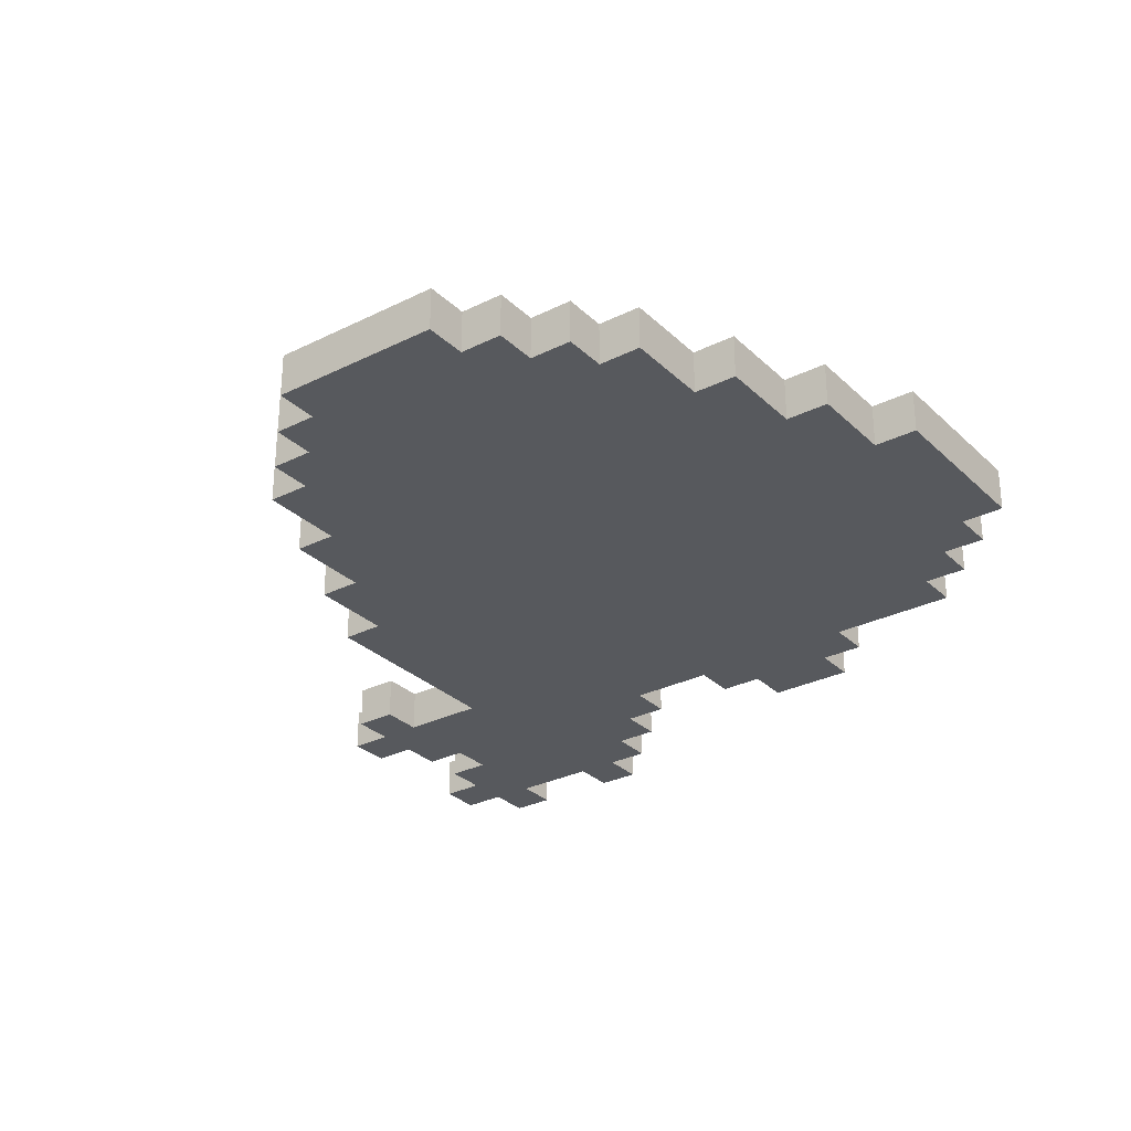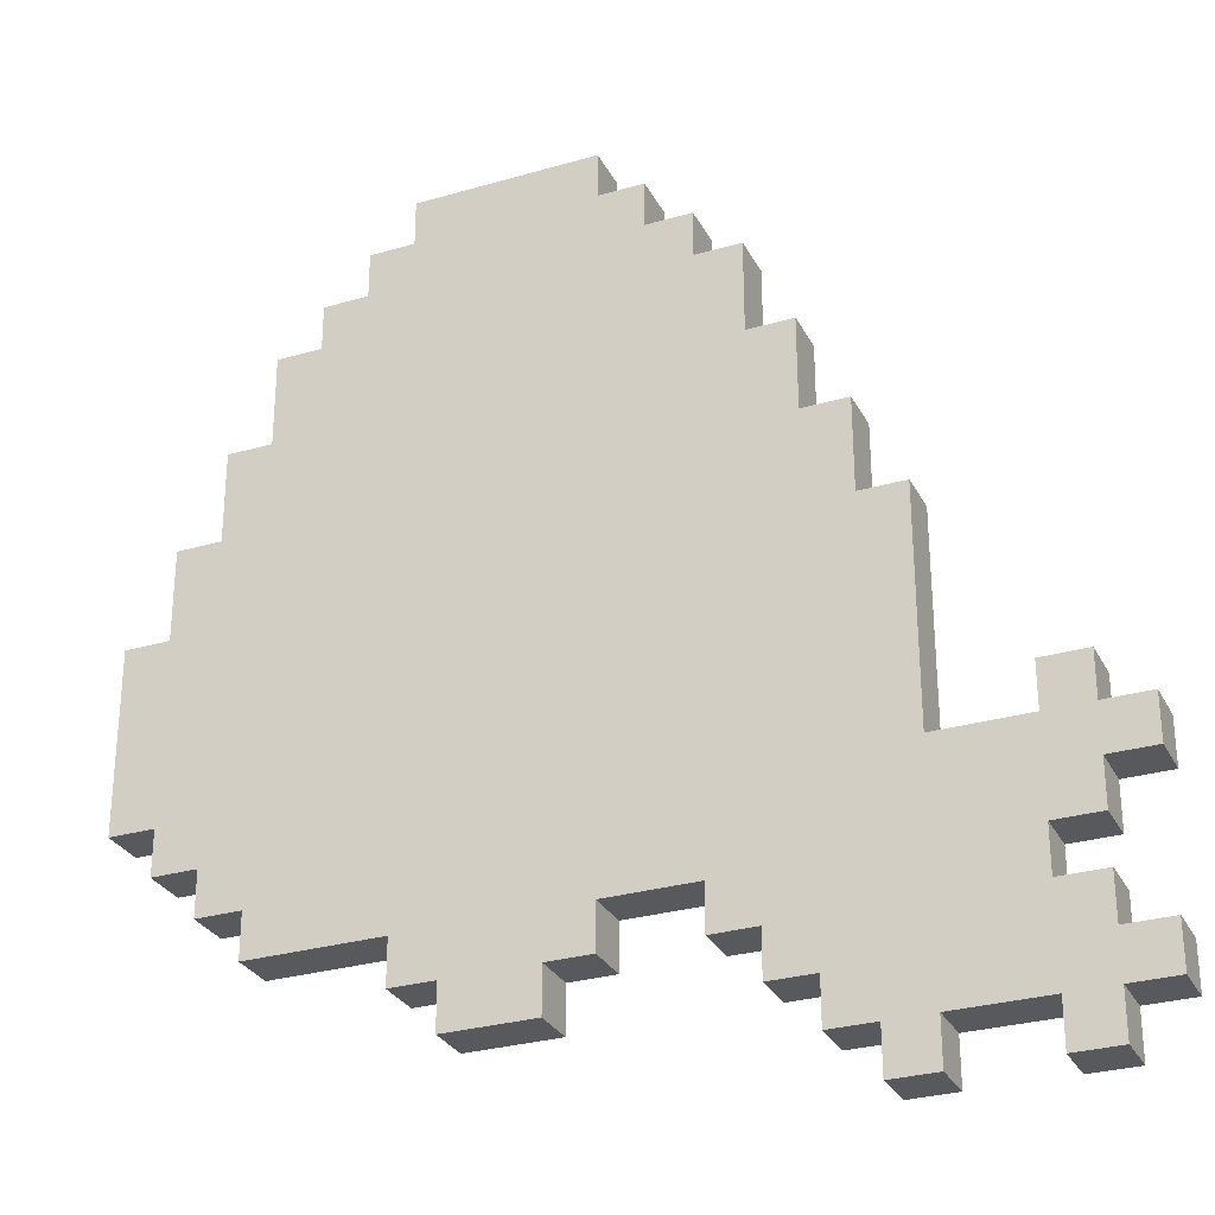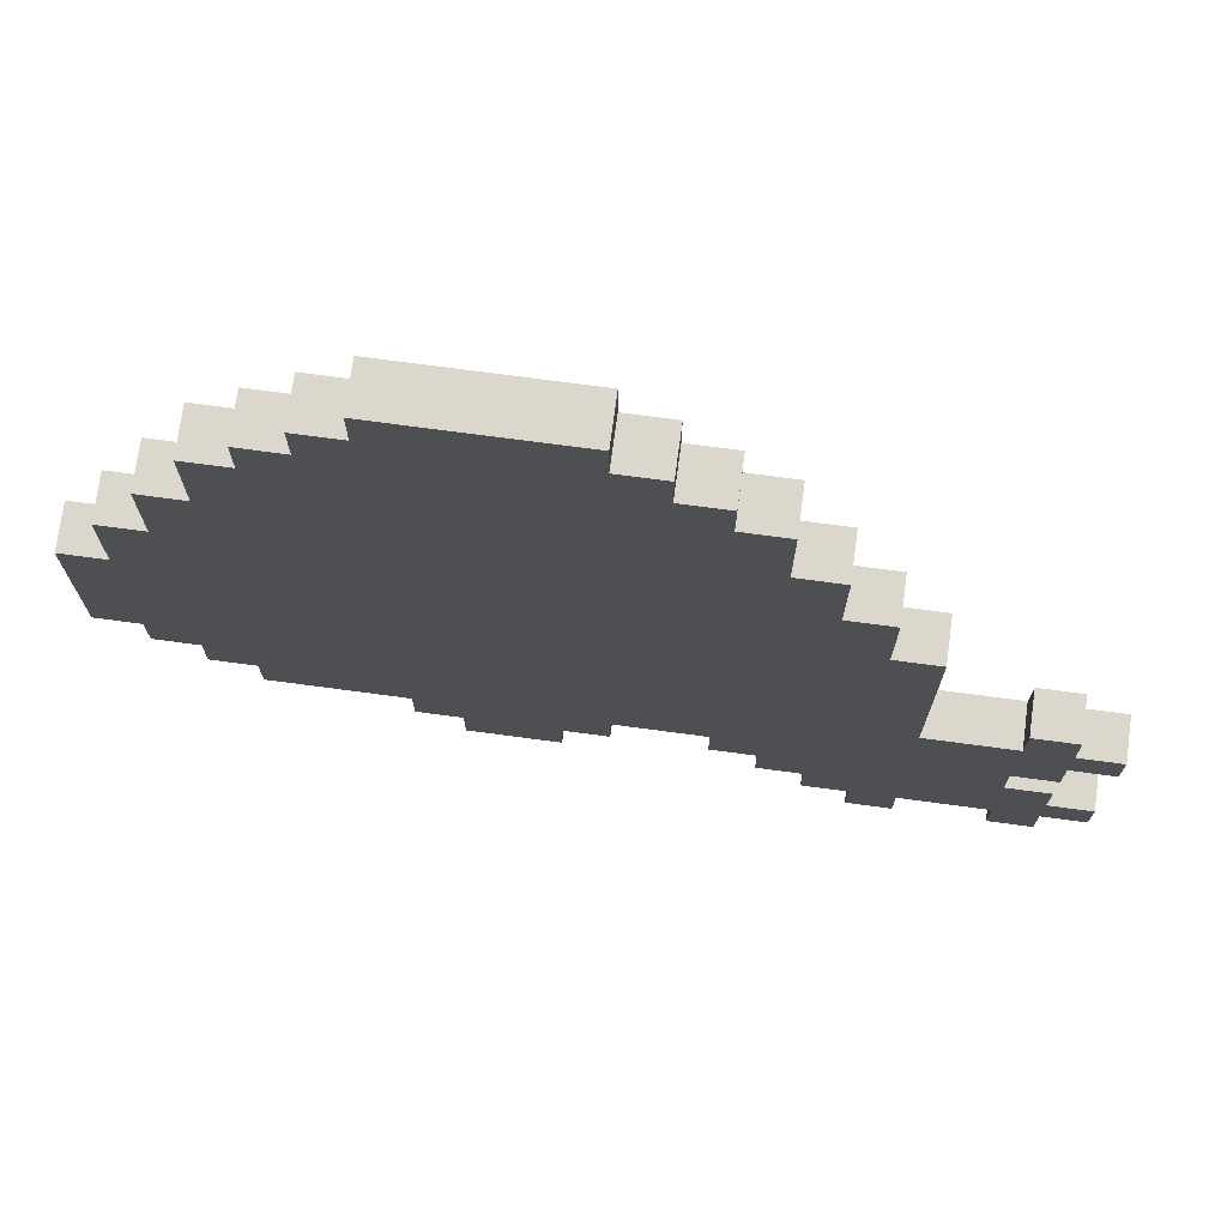
<metadata>
{"format":"obj","ext":"obj","renderer":"f3d","projection":"perspective","resolution":1024,"background":"white","views":[{"elev":-29.5,"azim":36.3,"up":"+Y"},{"elev":-29.3,"azim":-156.7,"up":"+Z"},{"elev":73.2,"azim":-172.4,"up":"+Z"}]}
</metadata>
<code>
g aardbei powerup
v -10 0 -4
v -10 0 -5
v -10 0 -8
v -10 0 -9
v -10 1 -4
v -10 1 -5
v -10 1 -8
v -10 1 -9
v -9 0 -3
v -9 0 -4
v -9 0 -5
v -9 0 -6
v -9 0 -7
v -9 0 -8
v -9 0 -9
v -9 0 -10
v -9 1 -3
v -9 1 -4
v -9 1 -5
v -9 1 -6
v -9 1 -7
v -9 1 -8
v -9 1 -9
v -9 1 -10
v -8 0 -6
v -8 0 -7
v -8 1 -6
v -8 1 -7
v -6 0 1
v -6 0 -4
v -6 0 -9
v -6 0 -10
v -6 1 1
v -6 1 -4
v -6 1 -9
v -6 1 -10
v -5 0 3
v -5 0 1
v -5 1 3
v -5 1 1
v -4 0 5
v -4 0 3
v -4 1 5
v -4 1 3
v -3 0 7
v -3 0 5
v -3 1 7
v -3 1 5
v -2 0 8
v -2 0 7
v -2 1 8
v -2 1 7
v -1 0 9
v -1 0 8
v -1 1 9
v -1 1 8
v 0 0 10
v 0 0 9
v 0 0 -6
v 0 0 -7
v 0 1 10
v 0 1 9
v 0 1 -6
v 0 1 -7
v 1 0 -7
v 1 0 -8
v 1 1 -7
v 1 1 -8
v -8 0 -3
v -8 0 -4
v -8 0 -9
v -8 0 -10
v -8 1 -3
v -8 1 -4
v -8 1 -9
v -8 1 -10
v -5 0 -9
v -5 0 -10
v -5 1 -9
v -5 1 -10
v -4 0 -8
v -4 0 -9
v -4 1 -8
v -4 1 -9
v -3 0 -7
v -3 0 -8
v -3 1 -7
v -3 1 -8
v -2 0 -6
v -2 0 -7
v -2 1 -6
v -2 1 -7
v 3 0 -7
v 3 0 -8
v 3 1 -7
v 3 1 -8
v 4 0 10
v 4 0 9
v 4 0 -6
v 4 0 -7
v 4 1 10
v 4 1 9
v 4 1 -6
v 4 1 -7
v 5 0 9
v 5 0 8
v 5 1 9
v 5 1 8
v 6 0 8
v 6 0 7
v 6 1 8
v 6 1 7
v 7 0 7
v 7 0 5
v 7 0 -5
v 7 0 -6
v 7 1 7
v 7 1 5
v 7 1 -5
v 7 1 -6
v 8 0 5
v 8 0 3
v 8 0 -4
v 8 0 -5
v 8 1 5
v 8 1 3
v 8 1 -4
v 8 1 -5
v 9 0 3
v 9 0 1
v 9 0 -3
v 9 0 -4
v 9 1 3
v 9 1 1
v 9 1 -3
v 9 1 -4
v 10 0 1
v 10 0 -3
v 10 1 1
v 10 1 -3
v 0 0 10
v 0 1 10
v 4 0 10
v 4 1 10
v -1 0 9
v -1 1 9
v 0 0 9
v 0 1 9
v 4 0 9
v 4 1 9
v 5 0 9
v 5 1 9
v -2 0 8
v -2 1 8
v -1 0 8
v -1 1 8
v 5 0 8
v 5 1 8
v 6 0 8
v 6 1 8
v -3 0 7
v -3 1 7
v -2 0 7
v -2 1 7
v 6 0 7
v 6 1 7
v 7 0 7
v 7 1 7
v -4 0 5
v -4 1 5
v -3 0 5
v -3 1 5
v 7 0 5
v 7 1 5
v 8 0 5
v 8 1 5
v -5 0 3
v -5 1 3
v -4 0 3
v -4 1 3
v 8 0 3
v 8 1 3
v 9 0 3
v 9 1 3
v -6 0 1
v -6 1 1
v -5 0 1
v -5 1 1
v 9 0 1
v 9 1 1
v 10 0 1
v 10 1 1
v -9 0 -3
v -9 1 -3
v -8 0 -3
v -8 1 -3
v -10 0 -4
v -10 1 -4
v -9 0 -4
v -9 1 -4
v -8 0 -4
v -8 1 -4
v -6 0 -4
v -6 1 -4
v -9 0 -7
v -9 1 -7
v -8 0 -7
v -8 1 -7
v -10 0 -8
v -10 1 -8
v -9 0 -8
v -9 1 -8
v 9 0 -3
v 9 1 -3
v 10 0 -3
v 10 1 -3
v 8 0 -4
v 8 1 -4
v 9 0 -4
v 9 1 -4
v -10 0 -5
v -10 1 -5
v -9 0 -5
v -9 1 -5
v 7 0 -5
v 7 1 -5
v 8 0 -5
v 8 1 -5
v -9 0 -6
v -9 1 -6
v -8 0 -6
v -8 1 -6
v -2 0 -6
v -2 1 -6
v 0 0 -6
v 0 1 -6
v 4 0 -6
v 4 1 -6
v 7 0 -6
v 7 1 -6
v -3 0 -7
v -3 1 -7
v -2 0 -7
v -2 1 -7
v 0 0 -7
v 0 1 -7
v 1 0 -7
v 1 1 -7
v 3 0 -7
v 3 1 -7
v 4 0 -7
v 4 1 -7
v -4 0 -8
v -4 1 -8
v -3 0 -8
v -3 1 -8
v 1 0 -8
v 1 1 -8
v 3 0 -8
v 3 1 -8
v -10 0 -9
v -10 1 -9
v -9 0 -9
v -9 1 -9
v -8 0 -9
v -8 1 -9
v -6 0 -9
v -6 1 -9
v -5 0 -9
v -5 1 -9
v -4 0 -9
v -4 1 -9
v -9 0 -10
v -9 1 -10
v -8 0 -10
v -8 1 -10
v -6 0 -10
v -6 1 -10
v -5 0 -10
v -5 1 -10
v 0 0 10
v 4 0 10
v -1 0 9
v 0 0 9
v 4 0 9
v 5 0 9
v -2 0 8
v -1 0 8
v 0 0 8
v 4 0 8
v 5 0 8
v 6 0 8
v -3 0 7
v -2 0 7
v -1 0 7
v 2 0 7
v 3 0 7
v 5 0 7
v 6 0 7
v 7 0 7
v 2 0 6
v 3 0 6
v -4 0 5
v -3 0 5
v -2 0 5
v 0 0 5
v 1 0 5
v 6 0 5
v 7 0 5
v 8 0 5
v 0 0 4
v 1 0 4
v 4 0 4
v 5 0 4
v -5 0 3
v -4 0 3
v -3 0 3
v 4 0 3
v 5 0 3
v 7 0 3
v 8 0 3
v 9 0 3
v -2 0 2
v -1 0 2
v 1 0 2
v 2 0 2
v -6 0 1
v -5 0 1
v -4 0 1
v -2 0 1
v -1 0 1
v 1 0 1
v 2 0 1
v 6 0 1
v 7 0 1
v 8 0 1
v 9 0 1
v 10 0 1
v 3 0 -0
v 4 0 -0
v 6 0 -0
v 7 0 -0
v -4 0 -1
v -3 0 -1
v -1 0 -1
v 0 0 -1
v 3 0 -1
v 4 0 -1
v -4 0 -2
v -3 0 -2
v -1 0 -2
v 0 0 -2
v 1 0 -2
v 4 0 -2
v 6 0 -2
v 7 0 -2
v -9 0 -3
v -8 0 -3
v -5 0 -3
v -4 0 -3
v -1 0 -3
v 1 0 -3
v 4 0 -3
v 5 0 -3
v 6 0 -3
v 7 0 -3
v 8 0 -3
v 9 0 -3
v 10 0 -3
v -10 0 -4
v -9 0 -4
v -8 0 -4
v -6 0 -4
v -5 0 -4
v -4 0 -4
v -3 0 -4
v -1 0 -4
v 1 0 -4
v 3 0 -4
v 5 0 -4
v 7 0 -4
v 8 0 -4
v 9 0 -4
v -10 0 -5
v -9 0 -5
v -8 0 -5
v -7 0 -5
v -6 0 -5
v -5 0 -5
v -4 0 -5
v -3 0 -5
v 1 0 -5
v 3 0 -5
v 7 0 -5
v 8 0 -5
v -9 0 -6
v -8 0 -6
v -7 0 -6
v -6 0 -6
v -5 0 -6
v -4 0 -6
v -3 0 -6
v -2 0 -6
v 0 0 -6
v 4 0 -6
v 7 0 -6
v -9 0 -7
v -8 0 -7
v -7 0 -7
v -6 0 -7
v -5 0 -7
v -4 0 -7
v -3 0 -7
v -2 0 -7
v 0 0 -7
v 1 0 -7
v 3 0 -7
v 4 0 -7
v -10 0 -8
v -9 0 -8
v -8 0 -8
v -7 0 -8
v -6 0 -8
v -5 0 -8
v -4 0 -8
v -3 0 -8
v 1 0 -8
v 3 0 -8
v -10 0 -9
v -9 0 -9
v -8 0 -9
v -6 0 -9
v -5 0 -9
v -4 0 -9
v -9 0 -10
v -8 0 -10
v -6 0 -10
v -5 0 -10
v 0 1 10
v 4 1 10
v -1 1 9
v 0 1 9
v 4 1 9
v 5 1 9
v -2 1 8
v -1 1 8
v 0 1 8
v 4 1 8
v 5 1 8
v 6 1 8
v -3 1 7
v -2 1 7
v -1 1 7
v 2 1 7
v 3 1 7
v 5 1 7
v 6 1 7
v 7 1 7
v 2 1 6
v 3 1 6
v -4 1 5
v -3 1 5
v -2 1 5
v 0 1 5
v 1 1 5
v 6 1 5
v 7 1 5
v 8 1 5
v 0 1 4
v 1 1 4
v 4 1 4
v 5 1 4
v -5 1 3
v -4 1 3
v -3 1 3
v 4 1 3
v 5 1 3
v 7 1 3
v 8 1 3
v 9 1 3
v -2 1 2
v -1 1 2
v 1 1 2
v 2 1 2
v -6 1 1
v -5 1 1
v -4 1 1
v -2 1 1
v -1 1 1
v 1 1 1
v 2 1 1
v 6 1 1
v 7 1 1
v 8 1 1
v 9 1 1
v 10 1 1
v 3 1 -0
v 4 1 -0
v 6 1 -0
v 7 1 -0
v -4 1 -1
v -3 1 -1
v -1 1 -1
v 0 1 -1
v 3 1 -1
v 4 1 -1
v -4 1 -2
v -3 1 -2
v -1 1 -2
v 0 1 -2
v 1 1 -2
v 4 1 -2
v 6 1 -2
v 7 1 -2
v -9 1 -3
v -8 1 -3
v -5 1 -3
v -4 1 -3
v -1 1 -3
v 1 1 -3
v 4 1 -3
v 5 1 -3
v 6 1 -3
v 7 1 -3
v 8 1 -3
v 9 1 -3
v 10 1 -3
v -10 1 -4
v -9 1 -4
v -8 1 -4
v -6 1 -4
v -5 1 -4
v -4 1 -4
v -3 1 -4
v -1 1 -4
v 1 1 -4
v 3 1 -4
v 5 1 -4
v 7 1 -4
v 8 1 -4
v 9 1 -4
v -10 1 -5
v -9 1 -5
v -8 1 -5
v -7 1 -5
v -6 1 -5
v -5 1 -5
v -4 1 -5
v -3 1 -5
v 1 1 -5
v 3 1 -5
v 7 1 -5
v 8 1 -5
v -9 1 -6
v -8 1 -6
v -7 1 -6
v -6 1 -6
v -5 1 -6
v -4 1 -6
v -3 1 -6
v -2 1 -6
v 0 1 -6
v 4 1 -6
v 7 1 -6
v -9 1 -7
v -8 1 -7
v -7 1 -7
v -6 1 -7
v -5 1 -7
v -4 1 -7
v -3 1 -7
v -2 1 -7
v 0 1 -7
v 1 1 -7
v 3 1 -7
v 4 1 -7
v -10 1 -8
v -9 1 -8
v -8 1 -8
v -7 1 -8
v -6 1 -8
v -5 1 -8
v -4 1 -8
v -3 1 -8
v 1 1 -8
v 3 1 -8
v -10 1 -9
v -9 1 -9
v -8 1 -9
v -6 1 -9
v -5 1 -9
v -4 1 -9
v -9 1 -10
v -8 1 -10
v -6 1 -10
v -5 1 -10
f 5 2 1
f 6 2 5
f 7 4 3
f 8 4 7
f 17 10 9
f 18 10 17
f 19 12 11
f 20 12 19
f 21 14 13
f 22 14 21
f 23 16 15
f 24 16 23
f 27 26 25
f 28 26 27
f 33 30 29
f 34 30 33
f 35 32 31
f 36 32 35
f 39 38 37
f 40 38 39
f 43 42 41
f 44 42 43
f 47 46 45
f 48 46 47
f 51 50 49
f 52 50 51
f 55 54 53
f 56 54 55
f 61 58 57
f 62 58 61
f 63 60 59
f 64 60 63
f 67 66 65
f 68 66 67
f 69 70 73
f 73 70 74
f 71 72 75
f 75 72 76
f 77 78 79
f 79 78 80
f 81 82 83
f 83 82 84
f 85 86 87
f 87 86 88
f 89 90 91
f 91 90 92
f 93 94 95
f 95 94 96
f 97 98 101
f 101 98 102
f 99 100 103
f 103 100 104
f 105 106 107
f 107 106 108
f 109 110 111
f 111 110 112
f 113 114 117
f 117 114 118
f 115 116 119
f 119 116 120
f 121 122 125
f 125 122 126
f 123 124 127
f 127 124 128
f 129 130 133
f 133 130 134
f 131 132 135
f 135 132 136
f 137 138 139
f 139 138 140
f 143 142 141
f 144 142 143
f 147 146 145
f 148 146 147
f 151 150 149
f 152 150 151
f 155 154 153
f 156 154 155
f 159 158 157
f 160 158 159
f 163 162 161
f 164 162 163
f 167 166 165
f 168 166 167
f 171 170 169
f 172 170 171
f 175 174 173
f 176 174 175
f 179 178 177
f 180 178 179
f 183 182 181
f 184 182 183
f 187 186 185
f 188 186 187
f 191 190 189
f 192 190 191
f 195 194 193
f 196 194 195
f 199 198 197
f 200 198 199
f 203 202 201
f 204 202 203
f 207 206 205
f 208 206 207
f 211 210 209
f 212 210 211
f 213 214 215
f 215 214 216
f 217 218 219
f 219 218 220
f 221 222 223
f 223 222 224
f 225 226 227
f 227 226 228
f 229 230 231
f 231 230 232
f 233 234 235
f 235 234 236
f 237 238 239
f 239 238 240
f 241 242 243
f 243 242 244
f 245 246 247
f 247 246 248
f 249 250 251
f 251 250 252
f 253 254 255
f 255 254 256
f 257 258 259
f 259 258 260
f 261 262 263
f 263 262 264
f 265 266 267
f 267 266 268
f 269 270 271
f 271 270 272
f 273 274 275
f 275 274 276
f 277 278 279
f 279 278 280
f 284 282 281
f 285 282 284
f 288 284 283
f 289 285 284
f 289 284 288
f 290 286 285
f 290 285 289
f 291 286 290
f 294 288 287
f 295 289 288
f 295 290 289
f 295 288 294
f 295 291 290
f 296 291 295
f 297 291 296
f 298 292 291
f 298 291 297
f 299 292 298
f 301 297 296
f 301 295 294
f 301 296 295
f 302 299 298
f 302 297 301
f 302 298 297
f 304 294 293
f 305 301 294
f 305 302 301
f 305 294 304
f 306 302 305
f 307 302 306
f 308 299 302
f 308 302 307
f 308 300 299
f 309 300 308
f 311 307 306
f 311 306 305
f 311 305 304
f 312 309 308
f 312 307 311
f 312 308 307
f 313 309 312
f 314 309 313
f 316 304 303
f 317 311 304
f 317 312 311
f 317 304 316
f 317 313 312
f 318 314 313
f 318 313 317
f 319 309 314
f 319 314 318
f 320 310 309
f 320 309 319
f 321 310 320
f 323 319 318
f 323 318 317
f 323 321 320
f 323 320 319
f 323 317 316
f 324 321 323
f 325 321 324
f 326 321 325
f 328 316 315
f 329 323 316
f 329 316 328
f 330 324 323
f 330 323 329
f 331 325 324
f 331 324 330
f 332 326 325
f 332 325 331
f 333 321 326
f 333 326 332
f 334 321 333
f 335 321 334
f 336 322 321
f 336 321 335
f 337 322 336
f 339 332 331
f 339 329 328
f 339 330 329
f 339 331 330
f 339 334 333
f 339 333 332
f 340 334 339
f 341 335 334
f 341 334 340
f 342 337 336
f 342 335 341
f 342 336 335
f 343 339 328
f 344 339 343
f 345 339 344
f 346 339 345
f 347 340 339
f 347 339 346
f 348 341 340
f 348 340 347
f 348 342 341
f 349 343 328
f 349 344 343
f 350 345 344
f 350 344 349
f 351 346 345
f 351 345 350
f 352 347 346
f 352 346 351
f 352 348 347
f 353 348 352
f 354 342 348
f 354 348 353
f 355 342 354
f 356 337 342
f 356 342 355
f 359 350 349
f 359 328 327
f 359 351 350
f 359 349 328
f 359 353 352
f 359 352 351
f 360 353 359
f 361 353 360
f 362 354 353
f 362 353 361
f 363 355 354
f 363 354 362
f 364 355 363
f 365 356 355
f 365 355 364
f 366 337 356
f 366 356 365
f 367 337 366
f 368 338 337
f 368 337 367
f 369 338 368
f 371 358 357
f 372 358 371
f 373 359 327
f 373 360 359
f 374 360 373
f 375 361 360
f 375 360 374
f 376 361 375
f 377 364 363
f 377 361 376
f 377 362 361
f 377 363 362
f 378 364 377
f 379 364 378
f 380 367 366
f 380 364 379
f 380 365 364
f 380 366 365
f 381 367 380
f 382 368 367
f 382 367 381
f 383 368 382
f 384 371 370
f 385 372 371
f 385 371 384
f 386 373 372
f 386 372 385
f 387 373 386
f 388 374 373
f 388 373 387
f 389 376 375
f 389 374 388
f 389 375 374
f 390 376 389
f 391 378 377
f 391 376 390
f 391 377 376
f 392 379 378
f 392 378 391
f 393 381 380
f 393 379 392
f 393 380 379
f 394 382 381
f 394 381 393
f 395 382 394
f 396 386 385
f 397 387 386
f 397 386 396
f 398 388 387
f 398 387 397
f 398 389 388
f 399 389 398
f 400 390 389
f 400 389 399
f 401 391 390
f 401 390 400
f 401 392 391
f 402 392 401
f 403 392 402
f 404 392 403
f 405 394 393
f 406 394 405
f 408 398 397
f 409 399 398
f 409 398 408
f 410 400 399
f 410 399 409
f 410 401 400
f 411 401 410
f 412 402 401
f 412 401 411
f 413 403 402
f 413 402 412
f 414 403 413
f 415 392 404
f 416 393 392
f 416 392 415
f 417 405 393
f 417 393 416
f 418 405 417
f 420 408 407
f 421 409 408
f 421 408 420
f 422 411 410
f 422 409 421
f 422 410 409
f 423 411 422
f 424 412 411
f 424 411 423
f 425 413 412
f 425 412 424
f 426 413 425
f 427 417 416
f 428 417 427
f 429 420 419
f 430 421 420
f 430 420 429
f 431 423 422
f 431 421 430
f 431 422 421
f 432 424 423
f 432 423 431
f 433 425 424
f 433 424 432
f 434 425 433
f 435 431 430
f 436 431 435
f 437 433 432
f 438 433 437
f 439 440 442
f 442 440 443
f 441 442 446
f 442 443 447
f 446 442 447
f 443 444 448
f 447 443 448
f 448 444 449
f 445 446 452
f 446 447 453
f 447 448 453
f 452 446 453
f 448 449 453
f 453 449 454
f 454 449 455
f 449 450 456
f 455 449 456
f 456 450 457
f 454 455 459
f 452 453 459
f 453 454 459
f 456 457 460
f 459 455 460
f 455 456 460
f 451 452 462
f 452 459 463
f 459 460 463
f 462 452 463
f 463 460 464
f 464 460 465
f 460 457 466
f 465 460 466
f 457 458 466
f 466 458 467
f 464 465 469
f 463 464 469
f 462 463 469
f 466 467 470
f 469 465 470
f 465 466 470
f 470 467 471
f 471 467 472
f 461 462 474
f 462 469 475
f 469 470 475
f 474 462 475
f 470 471 475
f 471 472 476
f 475 471 476
f 472 467 477
f 476 472 477
f 467 468 478
f 477 467 478
f 478 468 479
f 476 477 481
f 475 476 481
f 478 479 481
f 477 478 481
f 474 475 481
f 481 479 482
f 482 479 483
f 483 479 484
f 473 474 486
f 474 481 487
f 486 474 487
f 481 482 488
f 487 481 488
f 482 483 489
f 488 482 489
f 483 484 490
f 489 483 490
f 484 479 491
f 490 484 491
f 491 479 492
f 492 479 493
f 479 480 494
f 493 479 494
f 494 480 495
f 489 490 497
f 486 487 497
f 487 488 497
f 488 489 497
f 491 492 497
f 490 491 497
f 497 492 498
f 492 493 499
f 498 492 499
f 494 495 500
f 499 493 500
f 493 494 500
f 486 497 501
f 501 497 502
f 502 497 503
f 503 497 504
f 497 498 505
f 504 497 505
f 498 499 506
f 505 498 506
f 499 500 506
f 486 501 507
f 501 502 507
f 502 503 508
f 507 502 508
f 503 504 509
f 508 503 509
f 504 505 510
f 509 504 510
f 505 506 510
f 510 506 511
f 506 500 512
f 511 506 512
f 512 500 513
f 500 495 514
f 513 500 514
f 507 508 517
f 485 486 517
f 508 509 517
f 486 507 517
f 510 511 517
f 509 510 517
f 517 511 518
f 518 511 519
f 511 512 520
f 519 511 520
f 512 513 521
f 520 512 521
f 521 513 522
f 513 514 523
f 522 513 523
f 514 495 524
f 523 514 524
f 524 495 525
f 495 496 526
f 525 495 526
f 526 496 527
f 515 516 529
f 529 516 530
f 485 517 531
f 517 518 531
f 531 518 532
f 518 519 533
f 532 518 533
f 533 519 534
f 521 522 535
f 534 519 535
f 519 520 535
f 520 521 535
f 535 522 536
f 536 522 537
f 524 525 538
f 537 522 538
f 522 523 538
f 523 524 538
f 538 525 539
f 525 526 540
f 539 525 540
f 540 526 541
f 528 529 542
f 529 530 543
f 542 529 543
f 530 531 544
f 543 530 544
f 544 531 545
f 531 532 546
f 545 531 546
f 533 534 547
f 546 532 547
f 532 533 547
f 547 534 548
f 535 536 549
f 548 534 549
f 534 535 549
f 536 537 550
f 549 536 550
f 538 539 551
f 550 537 551
f 537 538 551
f 539 540 552
f 551 539 552
f 552 540 553
f 543 544 554
f 544 545 555
f 554 544 555
f 545 546 556
f 555 545 556
f 546 547 556
f 556 547 557
f 547 548 558
f 557 547 558
f 548 549 559
f 558 548 559
f 549 550 559
f 559 550 560
f 560 550 561
f 561 550 562
f 551 552 563
f 563 552 564
f 555 556 566
f 556 557 567
f 566 556 567
f 557 558 568
f 567 557 568
f 558 559 568
f 568 559 569
f 559 560 570
f 569 559 570
f 560 561 571
f 570 560 571
f 571 561 572
f 562 550 573
f 550 551 574
f 573 550 574
f 551 563 575
f 574 551 575
f 575 563 576
f 565 566 578
f 566 567 579
f 578 566 579
f 568 569 580
f 579 567 580
f 567 568 580
f 580 569 581
f 569 570 582
f 581 569 582
f 570 571 583
f 582 570 583
f 583 571 584
f 574 575 585
f 585 575 586
f 577 578 587
f 578 579 588
f 587 578 588
f 580 581 589
f 588 579 589
f 579 580 589
f 581 582 590
f 589 581 590
f 582 583 591
f 590 582 591
f 591 583 592
f 588 589 593
f 593 589 594
f 590 591 595
f 595 591 596

</code>
